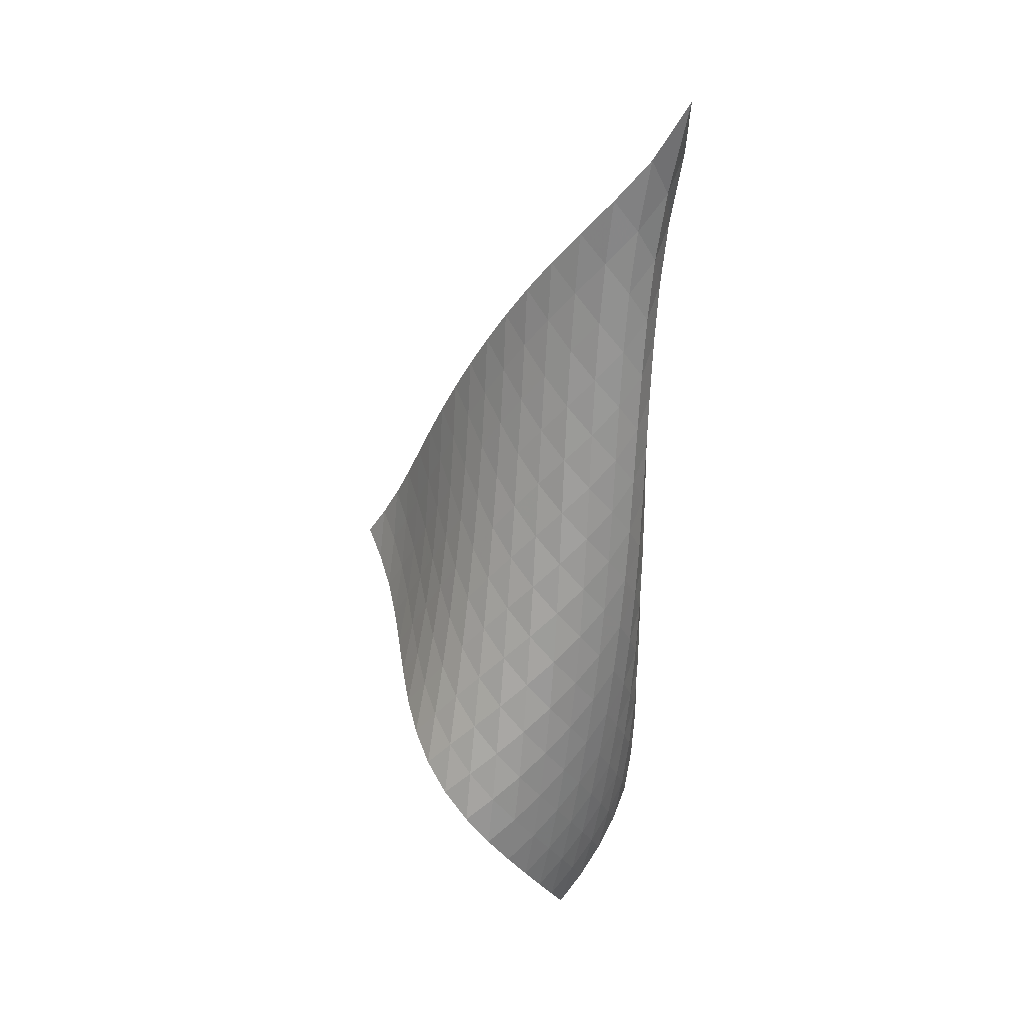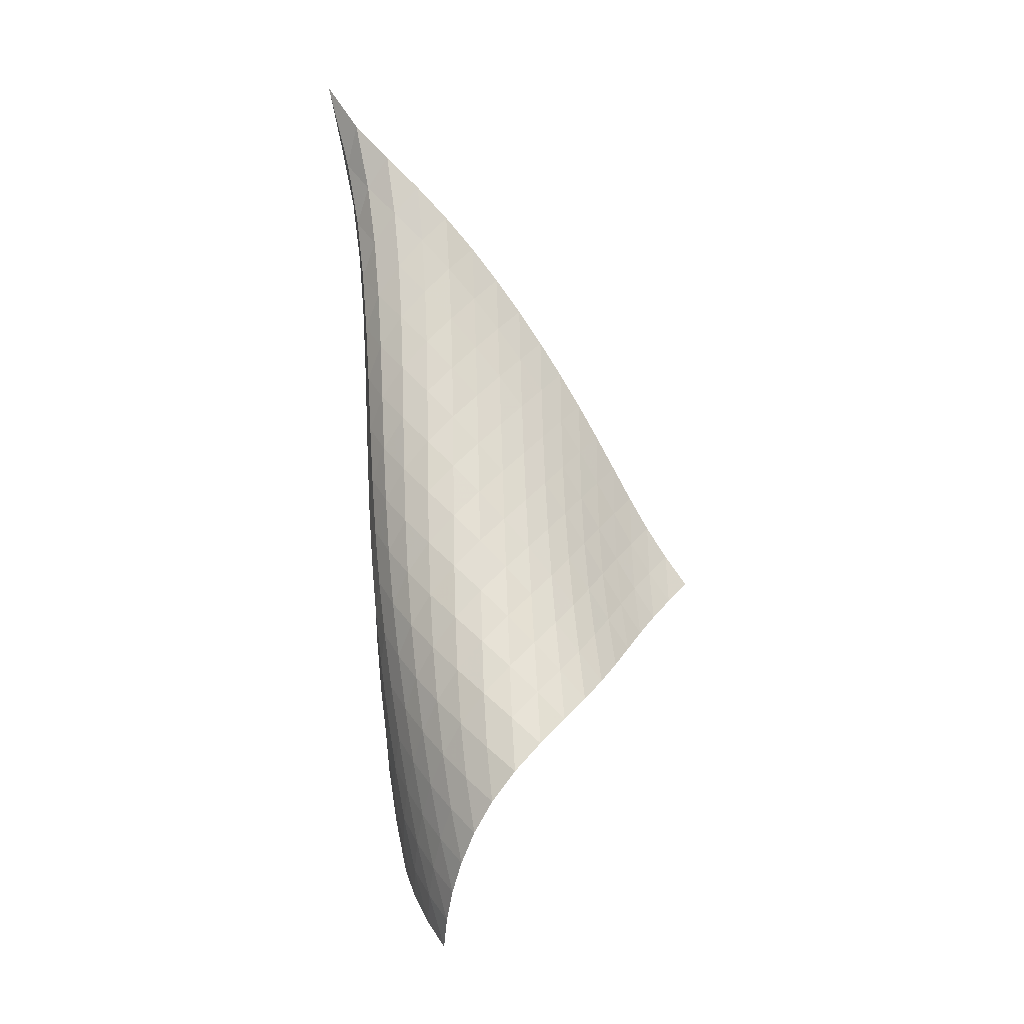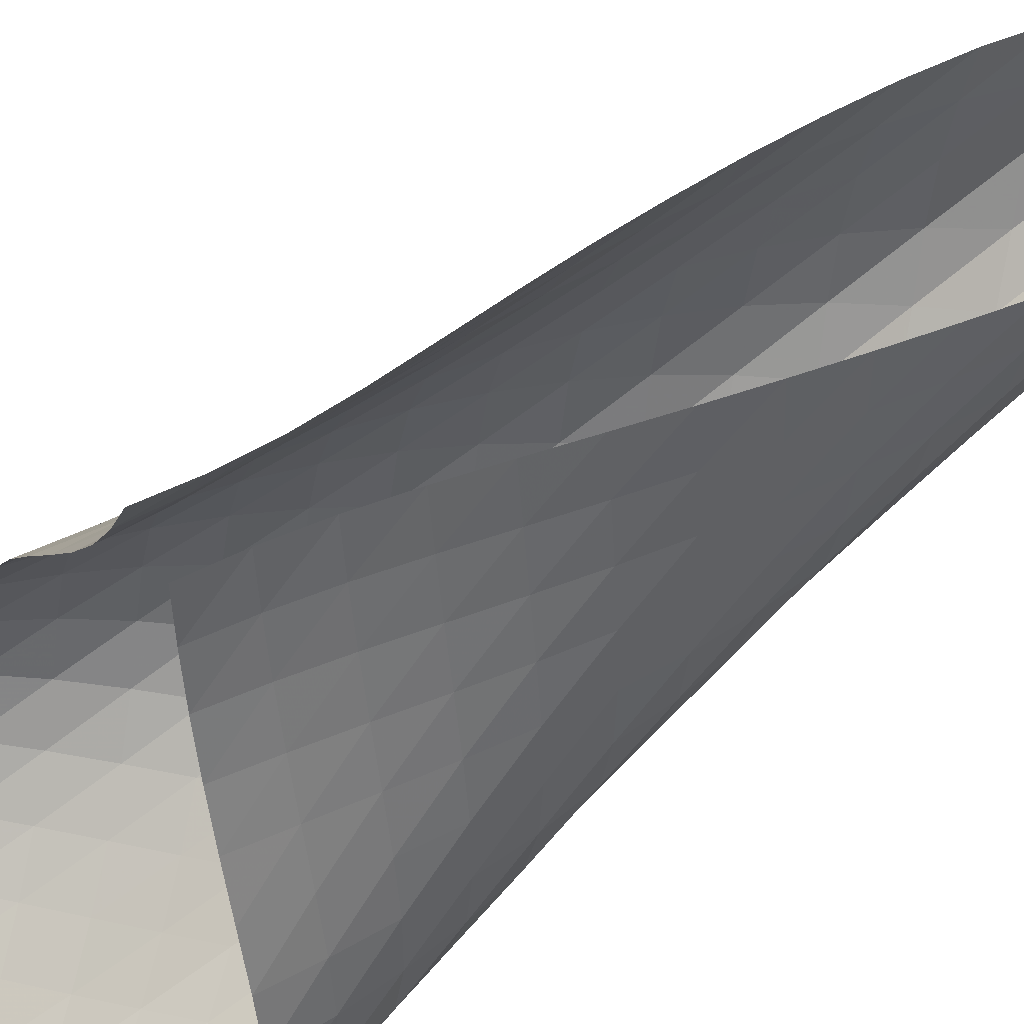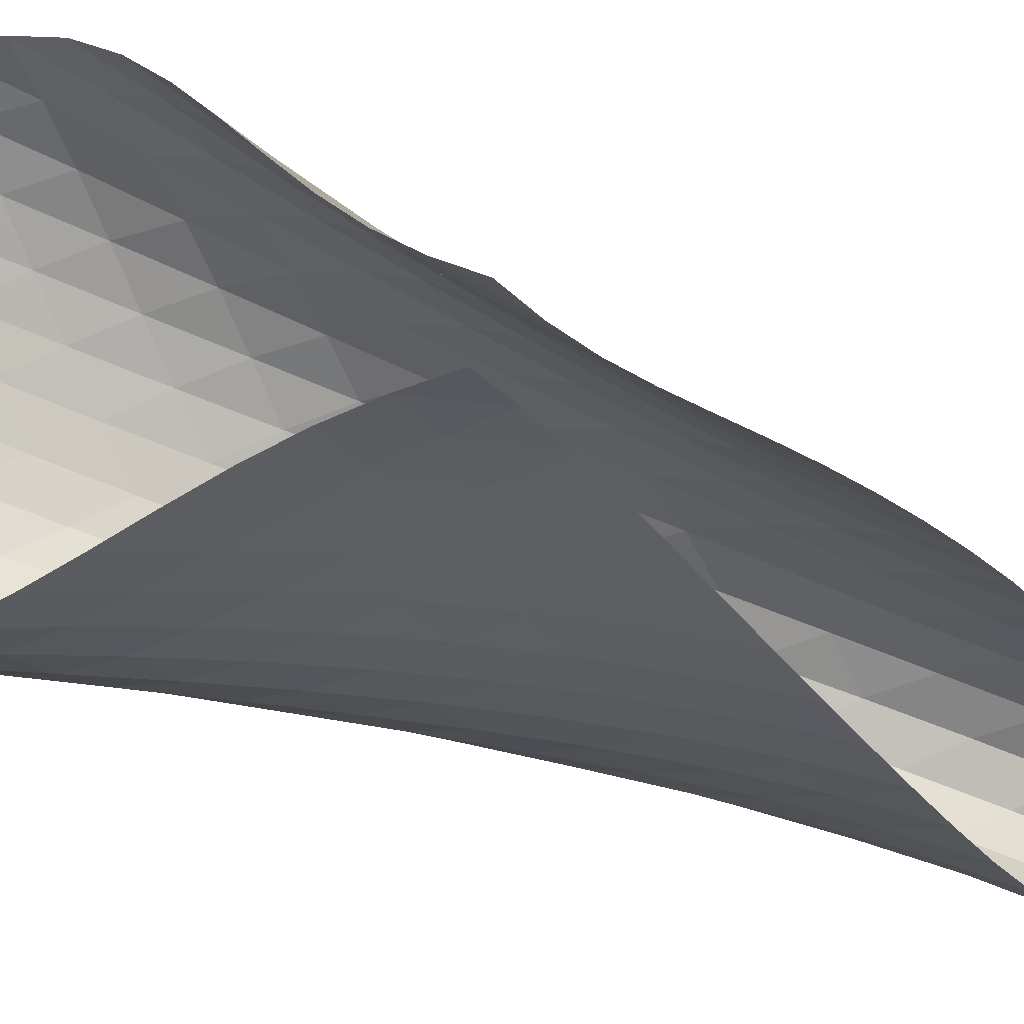
<metadata>
{"format":"obj","ext":"obj","renderer":"f3d","projection":"perspective","resolution":1024,"background":"white","views":[{"elev":20.9,"azim":-93.9,"up":"+Y"},{"elev":-14.3,"azim":21.5,"up":"+Y"},{"elev":-62.7,"azim":133.0,"up":"+Z"},{"elev":-62.7,"azim":69.4,"up":"+Z"}]}
</metadata>
<code>
v -6.478 -0.06715 6.478
v 0.2619 -11.45 0.328
v -0.328 -11.45 -0.2619
v -4.255 -19.94 4.255
v -0.694 -10.83 0.1128
v -1.09 -10.18 0.4373
v -1.512 -9.526 0.7184
v -1.95 -8.859 0.9786
v -2.399 -8.187 1.239
v -2.854 -7.513 1.516
v -3.313 -6.84 1.814
v -3.776 -6.168 2.138
v -4.241 -5.497 2.489
v -4.707 -4.827 2.872
v -5.168 -4.157 3.296
v -5.611 -3.482 3.776
v -6.009 -2.793 4.331
v -6.323 -2.064 4.978
v -6.492 -1.222 5.714
v -5.714 -1.222 6.492
v -4.978 -2.064 6.323
v -4.331 -2.793 6.009
v -3.776 -3.482 5.611
v -3.296 -4.157 5.168
v -2.872 -4.827 4.707
v -2.489 -5.497 4.241
v -2.138 -6.168 3.776
v -1.814 -6.84 3.313
v -1.516 -7.513 2.854
v -1.239 -8.187 2.399
v -0.9786 -8.859 1.95
v -0.7184 -9.526 1.512
v -0.4373 -10.18 1.09
v -0.1128 -10.83 0.694
v 0.01 -11.95 0.9159
v -0.1839 -12.44 1.534
v -0.3125 -12.92 2.182
v -0.3979 -13.38 2.851
v -0.4756 -13.85 3.529
v -0.5798 -14.31 4.203
v -0.743 -14.78 4.854
v -0.9994 -15.28 5.444
v -1.374 -15.83 5.905
v -1.85 -16.42 6.158
v -2.358 -17.03 6.167
v -2.835 -17.64 5.975
v -3.262 -18.24 5.653
v -3.639 -18.82 5.247
v -3.969 -19.39 4.777
v -4.777 -19.39 3.969
v -5.247 -18.82 3.639
v -5.653 -18.24 3.262
v -5.975 -17.64 2.835
v -6.167 -17.03 2.358
v -6.158 -16.42 1.85
v -5.905 -15.83 1.374
v -5.444 -15.28 0.9994
v -4.854 -14.78 0.743
v -4.203 -14.31 0.5798
v -3.529 -13.85 0.4756
v -2.851 -13.38 0.3979
v -2.182 -12.92 0.3125
v -1.534 -12.44 0.1839
v -0.9159 -11.95 -0.01
v -6.108 -1.972 6.108
v -6.248 -2.717 5.494
v -6.154 -3.409 4.845
v -5.901 -4.076 4.246
v -5.556 -4.733 3.716
v -5.161 -5.387 3.244
v -4.744 -6.042 2.82
v -4.315 -6.699 2.432
v -3.88 -7.359 2.076
v -3.443 -8.021 1.75
v -3.003 -8.685 1.453
v -2.564 -9.351 1.18
v -2.129 -10.02 0.9174
v -1.705 -10.67 0.645
v -1.298 -11.32 0.3396
v -5.494 -2.717 6.248
v -5.914 -3.4 5.914
v -6.113 -4.059 5.361
v -6.074 -4.699 4.75
v -5.871 -5.332 4.172
v -5.569 -5.965 3.648
v -5.215 -6.602 3.175
v -4.833 -7.242 2.744
v -4.435 -7.886 2.349
v -4.025 -8.535 1.988
v -3.606 -9.188 1.661
v -3.181 -9.845 1.363
v -2.756 -10.5 1.086
v -2.336 -11.16 0.8098
v -1.927 -11.81 0.5133
v -4.845 -3.409 6.154
v -5.361 -4.059 6.113
v -5.801 -4.706 5.801
v -6.035 -5.334 5.277
v -6.043 -5.949 4.684
v -5.886 -6.561 4.11
v -5.629 -7.177 3.58
v -5.314 -7.798 3.096
v -4.965 -8.424 2.651
v -4.594 -9.056 2.243
v -4.204 -9.694 1.873
v -3.802 -10.34 1.538
v -3.392 -10.99 1.231
v -2.982 -11.64 0.9356
v -2.579 -12.28 0.6333
v -4.246 -4.076 5.901
v -4.75 -4.699 6.074
v -5.277 -5.334 6.035
v -5.727 -5.961 5.727
v -5.985 -6.572 5.219
v -6.035 -7.172 4.637
v -5.926 -7.771 4.059
v -5.715 -8.372 3.516
v -5.442 -8.977 3.011
v -5.128 -9.59 2.545
v -4.782 -10.21 2.119
v -4.413 -10.84 1.733
v -4.027 -11.47 1.381
v -3.635 -12.11 1.051
v -3.242 -12.75 0.726
v -3.716 -4.733 5.556
v -4.172 -5.332 5.871
v -4.684 -5.949 6.043
v -5.219 -6.572 5.985
v -5.67 -7.187 5.67
v -5.947 -7.788 5.173
v -6.035 -8.379 4.597
v -5.975 -8.965 4.014
v -5.816 -9.552 3.452
v -5.589 -10.14 2.924
v -5.311 -10.74 2.433
v -4.992 -11.35 1.982
v -4.645 -11.97 1.571
v -4.28 -12.59 1.191
v -3.907 -13.22 0.8275
v -3.244 -5.387 5.161
v -3.648 -5.965 5.569
v -4.11 -6.561 5.886
v -4.637 -7.172 6.035
v -5.173 -7.788 5.947
v -5.621 -8.397 5.621
v -5.91 -8.992 5.128
v -6.034 -9.574 4.557
v -6.027 -10.15 3.967
v -5.923 -10.72 3.388
v -5.744 -11.3 2.834
v -5.506 -11.88 2.314
v -5.219 -12.48 1.833
v -4.899 -13.08 1.388
v -4.559 -13.69 0.9715
v -2.82 -6.042 4.744
v -3.175 -6.602 5.215
v -3.58 -7.177 5.629
v -4.059 -7.771 5.926
v -4.597 -8.379 6.035
v -5.128 -8.992 5.91
v -5.568 -9.596 5.568
v -5.866 -10.19 5.077
v -6.025 -10.76 4.51
v -6.07 -11.33 3.916
v -6.024 -11.89 3.321
v -5.899 -12.45 2.742
v -5.706 -13.02 2.191
v -5.459 -13.6 1.674
v -5.172 -14.18 1.19
v -2.432 -6.699 4.315
v -2.744 -7.242 4.833
v -3.096 -7.798 5.314
v -3.516 -8.372 5.715
v -4.014 -8.965 5.975
v -4.557 -9.574 6.034
v -5.077 -10.19 5.866
v -5.503 -10.79 5.503
v -5.807 -11.37 5.01
v -5.998 -11.94 4.448
v -6.095 -12.5 3.854
v -6.108 -13.05 3.249
v -6.041 -13.6 2.649
v -5.902 -14.15 2.068
v -5.701 -14.71 1.514
v -2.076 -7.359 3.88
v -2.349 -7.886 4.435
v -2.651 -8.424 4.965
v -3.011 -8.977 5.442
v -3.452 -9.552 5.816
v -3.967 -10.15 6.027
v -4.51 -10.76 6.025
v -5.01 -11.37 5.807
v -5.419 -11.97 5.419
v -5.727 -12.55 4.924
v -5.947 -13.11 4.368
v -6.09 -13.66 3.779
v -6.159 -14.21 3.171
v -6.151 -14.74 2.557
v -6.068 -15.28 1.953
v -1.75 -8.021 3.443
v -1.988 -8.535 4.025
v -2.243 -9.056 4.594
v -2.545 -9.59 5.128
v -2.924 -10.14 5.589
v -3.388 -10.72 5.923
v -3.916 -11.33 6.07
v -4.448 -11.94 5.998
v -4.924 -12.55 5.727
v -5.314 -13.14 5.314
v -5.624 -13.72 4.816
v -5.866 -14.28 4.268
v -6.047 -14.82 3.687
v -6.162 -15.36 3.082
v -6.204 -15.89 2.465
v -1.453 -8.685 3.003
v -1.661 -9.188 3.606
v -1.873 -9.694 4.204
v -2.119 -10.21 4.782
v -2.433 -10.74 5.311
v -2.834 -11.3 5.744
v -3.321 -11.89 6.024
v -3.854 -12.5 6.095
v -4.368 -13.11 5.947
v -4.816 -13.72 5.624
v -5.189 -14.3 5.189
v -5.5 -14.87 4.689
v -5.758 -15.43 4.148
v -5.962 -15.98 3.575
v -6.104 -16.51 2.976
v -1.18 -9.351 2.564
v -1.363 -9.845 3.181
v -1.538 -10.34 3.802
v -1.733 -10.84 4.413
v -1.982 -11.35 4.992
v -2.314 -11.88 5.506
v -2.742 -12.45 5.899
v -3.249 -13.05 6.108
v -3.779 -13.66 6.09
v -4.268 -14.28 5.866
v -4.689 -14.87 5.5
v -5.048 -15.45 5.048
v -5.357 -16.02 4.547
v -5.62 -16.58 4.008
v -5.83 -17.12 3.436
v -0.9174 -10.02 2.129
v -1.086 -10.5 2.756
v -1.231 -10.99 3.392
v -1.381 -11.47 4.027
v -1.571 -11.97 4.645
v -1.833 -12.48 5.219
v -2.191 -13.02 5.706
v -2.649 -13.6 6.041
v -3.171 -14.21 6.159
v -3.687 -14.82 6.047
v -4.148 -15.43 5.758
v -4.547 -16.02 5.357
v -4.893 -16.6 4.893
v -5.195 -17.16 4.386
v -5.45 -17.71 3.841
v -0.645 -10.67 1.705
v -0.8098 -11.16 2.336
v -0.9356 -11.64 2.982
v -1.051 -12.11 3.635
v -1.191 -12.59 4.28
v -1.388 -13.08 4.899
v -1.674 -13.6 5.459
v -2.068 -14.15 5.902
v -2.557 -14.74 6.151
v -3.082 -15.36 6.162
v -3.575 -15.98 5.962
v -4.008 -16.58 5.62
v -4.386 -17.16 5.195
v -4.717 -17.73 4.717
v -5.004 -18.28 4.196
v -0.3396 -11.32 1.298
v -0.5133 -11.81 1.927
v -0.6333 -12.28 2.579
v -0.726 -12.75 3.242
v -0.8275 -13.22 3.907
v -0.9715 -13.69 4.559
v -1.19 -14.18 5.172
v -1.514 -14.71 5.701
v -1.953 -15.28 6.068
v -2.465 -15.89 6.204
v -2.976 -16.51 6.104
v -3.436 -17.12 5.83
v -3.841 -17.71 5.45
v -4.196 -18.28 5.004
v -4.507 -18.85 4.507
f 289 49 4
f 289 4 50
f 5 79 64
f 5 64 3
f 79 94 63
f 79 63 64
f 94 109 62
f 94 62 63
f 109 124 61
f 109 61 62
f 124 139 60
f 124 60 61
f 139 154 59
f 139 59 60
f 154 169 58
f 154 58 59
f 169 184 57
f 169 57 58
f 184 199 56
f 184 56 57
f 199 214 55
f 199 55 56
f 214 229 54
f 214 54 55
f 229 244 53
f 229 53 54
f 244 259 52
f 244 52 53
f 259 274 51
f 259 51 52
f 274 289 50
f 274 50 51
f 1 20 65
f 1 65 19
f 19 65 66
f 19 66 18
f 18 66 67
f 18 67 17
f 17 67 68
f 17 68 16
f 16 68 69
f 16 69 15
f 15 69 70
f 15 70 14
f 14 70 71
f 14 71 13
f 13 71 72
f 13 72 12
f 12 72 73
f 12 73 11
f 11 73 74
f 11 74 10
f 10 74 75
f 10 75 9
f 9 75 76
f 9 76 8
f 8 76 77
f 8 77 7
f 7 77 78
f 7 78 6
f 6 78 79
f 6 79 5
f 20 21 80
f 20 80 65
f 65 80 81
f 65 81 66
f 66 81 82
f 66 82 67
f 67 82 83
f 67 83 68
f 68 83 84
f 68 84 69
f 69 84 85
f 69 85 70
f 70 85 86
f 70 86 71
f 71 86 87
f 71 87 72
f 72 87 88
f 72 88 73
f 73 88 89
f 73 89 74
f 74 89 90
f 74 90 75
f 75 90 91
f 75 91 76
f 76 91 92
f 76 92 77
f 77 92 93
f 77 93 78
f 78 93 94
f 78 94 79
f 21 22 95
f 21 95 80
f 80 95 96
f 80 96 81
f 81 96 97
f 81 97 82
f 82 97 98
f 82 98 83
f 83 98 99
f 83 99 84
f 84 99 100
f 84 100 85
f 85 100 101
f 85 101 86
f 86 101 102
f 86 102 87
f 87 102 103
f 87 103 88
f 88 103 104
f 88 104 89
f 89 104 105
f 89 105 90
f 90 105 106
f 90 106 91
f 91 106 107
f 91 107 92
f 92 107 108
f 92 108 93
f 93 108 109
f 93 109 94
f 22 23 110
f 22 110 95
f 95 110 111
f 95 111 96
f 96 111 112
f 96 112 97
f 97 112 113
f 97 113 98
f 98 113 114
f 98 114 99
f 99 114 115
f 99 115 100
f 100 115 116
f 100 116 101
f 101 116 117
f 101 117 102
f 102 117 118
f 102 118 103
f 103 118 119
f 103 119 104
f 104 119 120
f 104 120 105
f 105 120 121
f 105 121 106
f 106 121 122
f 106 122 107
f 107 122 123
f 107 123 108
f 108 123 124
f 108 124 109
f 23 24 125
f 23 125 110
f 110 125 126
f 110 126 111
f 111 126 127
f 111 127 112
f 112 127 128
f 112 128 113
f 113 128 129
f 113 129 114
f 114 129 130
f 114 130 115
f 115 130 131
f 115 131 116
f 116 131 132
f 116 132 117
f 117 132 133
f 117 133 118
f 118 133 134
f 118 134 119
f 119 134 135
f 119 135 120
f 120 135 136
f 120 136 121
f 121 136 137
f 121 137 122
f 122 137 138
f 122 138 123
f 123 138 139
f 123 139 124
f 24 25 140
f 24 140 125
f 125 140 141
f 125 141 126
f 126 141 142
f 126 142 127
f 127 142 143
f 127 143 128
f 128 143 144
f 128 144 129
f 129 144 145
f 129 145 130
f 130 145 146
f 130 146 131
f 131 146 147
f 131 147 132
f 132 147 148
f 132 148 133
f 133 148 149
f 133 149 134
f 134 149 150
f 134 150 135
f 135 150 151
f 135 151 136
f 136 151 152
f 136 152 137
f 137 152 153
f 137 153 138
f 138 153 154
f 138 154 139
f 25 26 155
f 25 155 140
f 140 155 156
f 140 156 141
f 141 156 157
f 141 157 142
f 142 157 158
f 142 158 143
f 143 158 159
f 143 159 144
f 144 159 160
f 144 160 145
f 145 160 161
f 145 161 146
f 146 161 162
f 146 162 147
f 147 162 163
f 147 163 148
f 148 163 164
f 148 164 149
f 149 164 165
f 149 165 150
f 150 165 166
f 150 166 151
f 151 166 167
f 151 167 152
f 152 167 168
f 152 168 153
f 153 168 169
f 153 169 154
f 26 27 170
f 26 170 155
f 155 170 171
f 155 171 156
f 156 171 172
f 156 172 157
f 157 172 173
f 157 173 158
f 158 173 174
f 158 174 159
f 159 174 175
f 159 175 160
f 160 175 176
f 160 176 161
f 161 176 177
f 161 177 162
f 162 177 178
f 162 178 163
f 163 178 179
f 163 179 164
f 164 179 180
f 164 180 165
f 165 180 181
f 165 181 166
f 166 181 182
f 166 182 167
f 167 182 183
f 167 183 168
f 168 183 184
f 168 184 169
f 27 28 185
f 27 185 170
f 170 185 186
f 170 186 171
f 171 186 187
f 171 187 172
f 172 187 188
f 172 188 173
f 173 188 189
f 173 189 174
f 174 189 190
f 174 190 175
f 175 190 191
f 175 191 176
f 176 191 192
f 176 192 177
f 177 192 193
f 177 193 178
f 178 193 194
f 178 194 179
f 179 194 195
f 179 195 180
f 180 195 196
f 180 196 181
f 181 196 197
f 181 197 182
f 182 197 198
f 182 198 183
f 183 198 199
f 183 199 184
f 28 29 200
f 28 200 185
f 185 200 201
f 185 201 186
f 186 201 202
f 186 202 187
f 187 202 203
f 187 203 188
f 188 203 204
f 188 204 189
f 189 204 205
f 189 205 190
f 190 205 206
f 190 206 191
f 191 206 207
f 191 207 192
f 192 207 208
f 192 208 193
f 193 208 209
f 193 209 194
f 194 209 210
f 194 210 195
f 195 210 211
f 195 211 196
f 196 211 212
f 196 212 197
f 197 212 213
f 197 213 198
f 198 213 214
f 198 214 199
f 29 30 215
f 29 215 200
f 200 215 216
f 200 216 201
f 201 216 217
f 201 217 202
f 202 217 218
f 202 218 203
f 203 218 219
f 203 219 204
f 204 219 220
f 204 220 205
f 205 220 221
f 205 221 206
f 206 221 222
f 206 222 207
f 207 222 223
f 207 223 208
f 208 223 224
f 208 224 209
f 209 224 225
f 209 225 210
f 210 225 226
f 210 226 211
f 211 226 227
f 211 227 212
f 212 227 228
f 212 228 213
f 213 228 229
f 213 229 214
f 30 31 230
f 30 230 215
f 215 230 231
f 215 231 216
f 216 231 232
f 216 232 217
f 217 232 233
f 217 233 218
f 218 233 234
f 218 234 219
f 219 234 235
f 219 235 220
f 220 235 236
f 220 236 221
f 221 236 237
f 221 237 222
f 222 237 238
f 222 238 223
f 223 238 239
f 223 239 224
f 224 239 240
f 224 240 225
f 225 240 241
f 225 241 226
f 226 241 242
f 226 242 227
f 227 242 243
f 227 243 228
f 228 243 244
f 228 244 229
f 31 32 245
f 31 245 230
f 230 245 246
f 230 246 231
f 231 246 247
f 231 247 232
f 232 247 248
f 232 248 233
f 233 248 249
f 233 249 234
f 234 249 250
f 234 250 235
f 235 250 251
f 235 251 236
f 236 251 252
f 236 252 237
f 237 252 253
f 237 253 238
f 238 253 254
f 238 254 239
f 239 254 255
f 239 255 240
f 240 255 256
f 240 256 241
f 241 256 257
f 241 257 242
f 242 257 258
f 242 258 243
f 243 258 259
f 243 259 244
f 32 33 260
f 32 260 245
f 245 260 261
f 245 261 246
f 246 261 262
f 246 262 247
f 247 262 263
f 247 263 248
f 248 263 264
f 248 264 249
f 249 264 265
f 249 265 250
f 250 265 266
f 250 266 251
f 251 266 267
f 251 267 252
f 252 267 268
f 252 268 253
f 253 268 269
f 253 269 254
f 254 269 270
f 254 270 255
f 255 270 271
f 255 271 256
f 256 271 272
f 256 272 257
f 257 272 273
f 257 273 258
f 258 273 274
f 258 274 259
f 33 34 275
f 33 275 260
f 260 275 276
f 260 276 261
f 261 276 277
f 261 277 262
f 262 277 278
f 262 278 263
f 263 278 279
f 263 279 264
f 264 279 280
f 264 280 265
f 265 280 281
f 265 281 266
f 266 281 282
f 266 282 267
f 267 282 283
f 267 283 268
f 268 283 284
f 268 284 269
f 269 284 285
f 269 285 270
f 270 285 286
f 270 286 271
f 271 286 287
f 271 287 272
f 272 287 288
f 272 288 273
f 273 288 289
f 273 289 274
f 34 2 35
f 34 35 275
f 275 35 36
f 275 36 276
f 276 36 37
f 276 37 277
f 277 37 38
f 277 38 278
f 278 38 39
f 278 39 279
f 279 39 40
f 279 40 280
f 280 40 41
f 280 41 281
f 281 41 42
f 281 42 282
f 282 42 43
f 282 43 283
f 283 43 44
f 283 44 284
f 284 44 45
f 284 45 285
f 285 45 46
f 285 46 286
f 286 46 47
f 286 47 287
f 287 47 48
f 287 48 288
f 288 48 49
f 288 49 289

</code>
